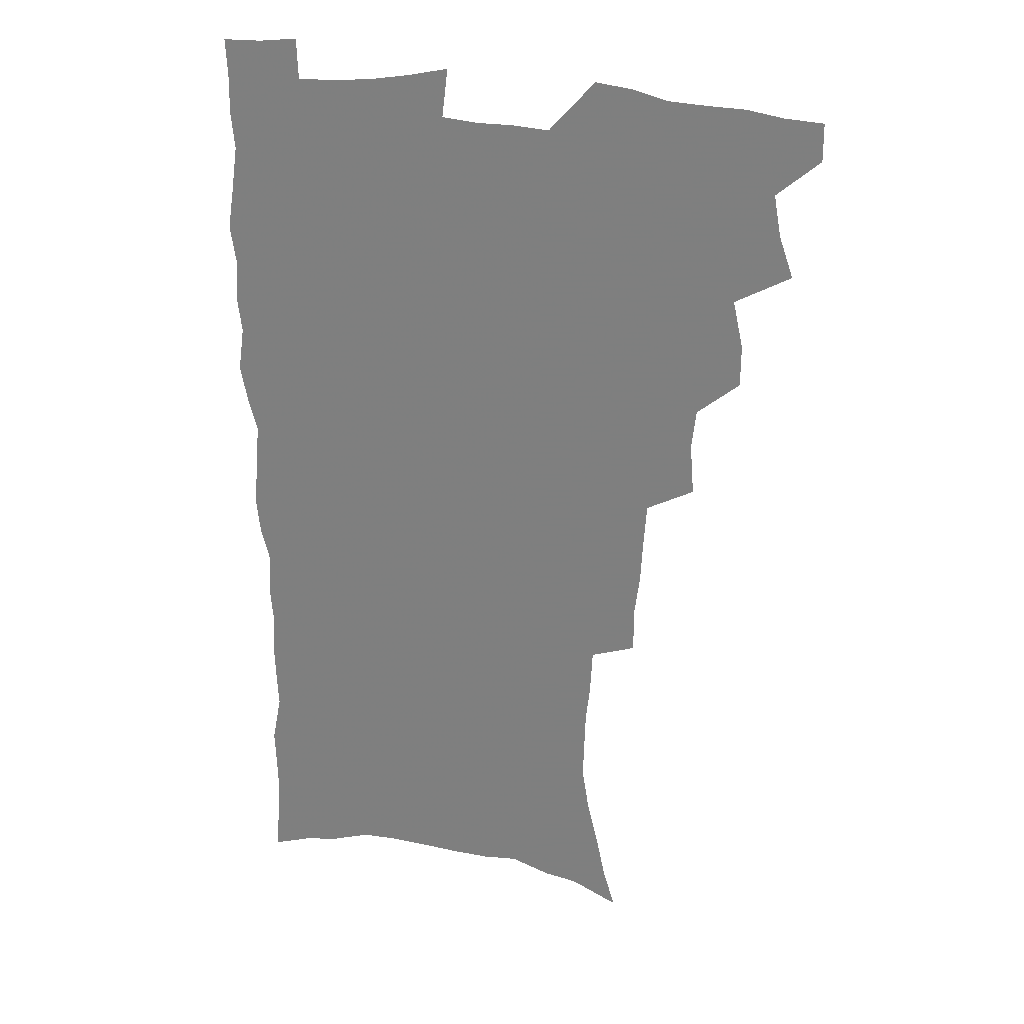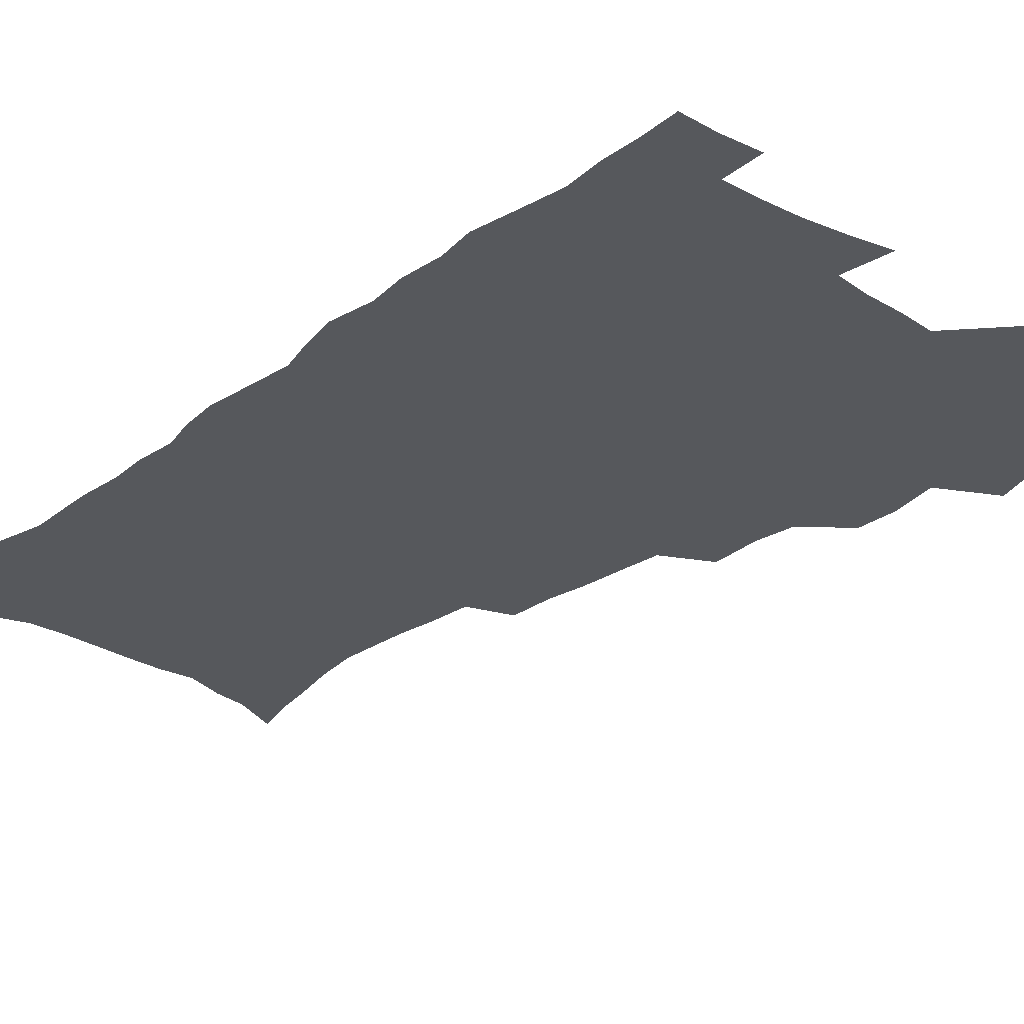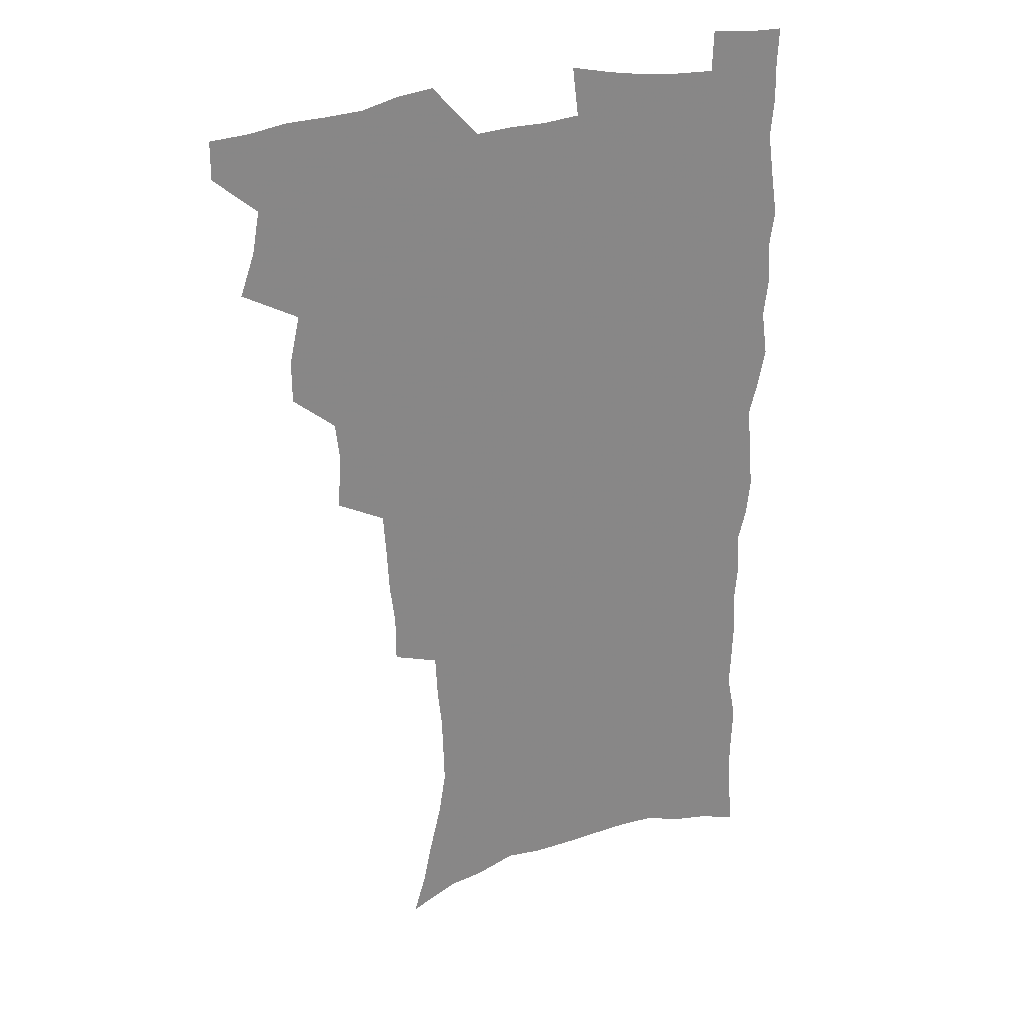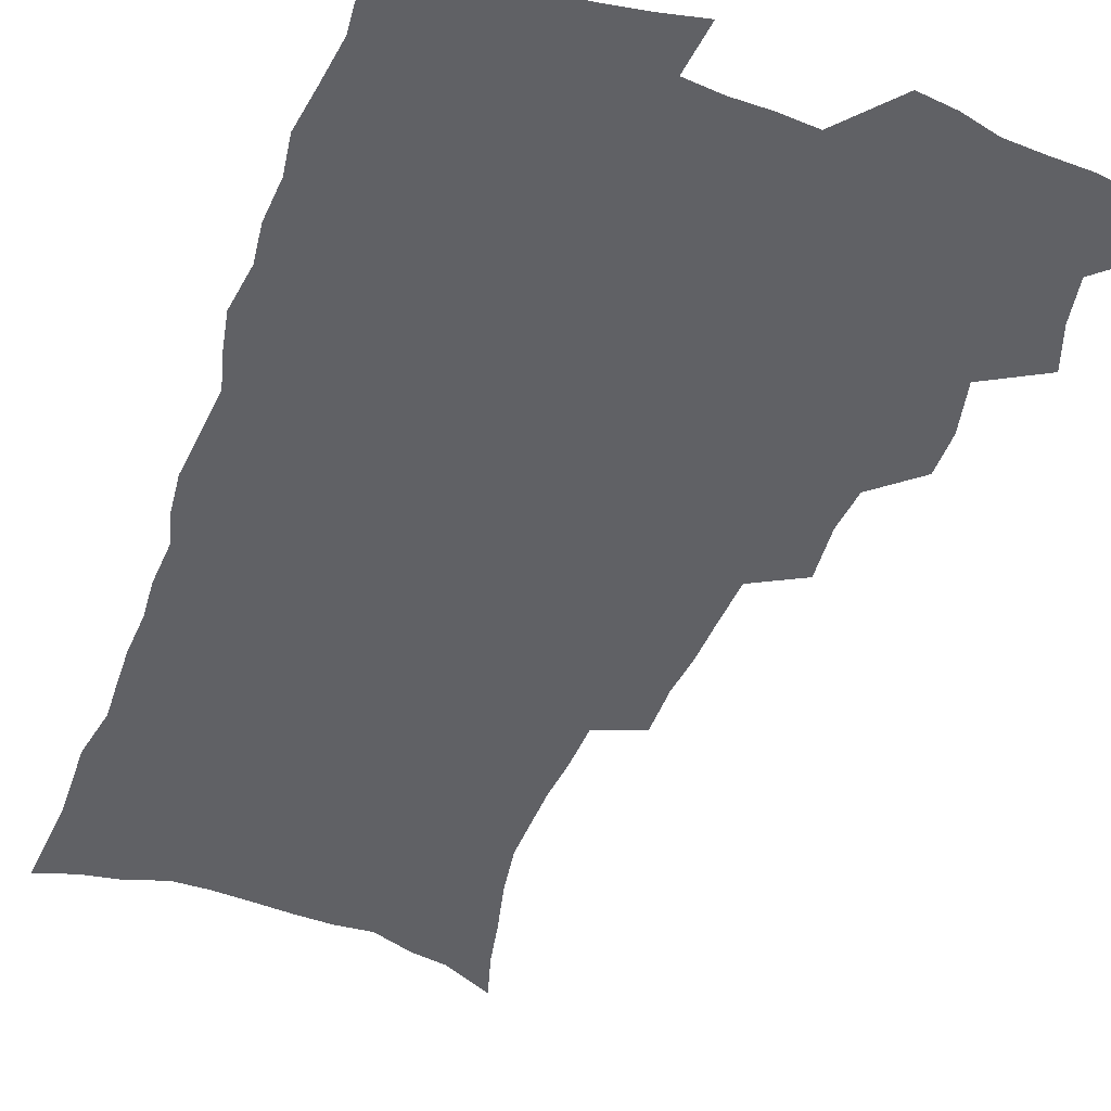
<metadata>
{"format":"obj","ext":"obj","renderer":"f3d","projection":"perspective","resolution":1024,"background":"white","views":[{"elev":27.2,"azim":-164.9,"up":"+Y"},{"elev":-27.7,"azim":137.9,"up":"+Z"},{"elev":28.0,"azim":-23.9,"up":"+Y"},{"elev":-49.8,"azim":159.4,"up":"+Z"}]}
</metadata>
<code>
v 480.2 537.1 0
v 480.4 552 0
v 488.8 489.5 0
v 494.5 505.9 0
v 497.4 522.3 0
v 497.4 537.2 0
v 495.6 552.8 0
v 507.1 441.8 0
v 507 458.3 0
v 511.1 477.2 0
v 515 493.7 0
v 512.6 507.8 0
v 514.2 522.9 0
v 513.2 537.6 0
v 510.2 555.1 0
v 524.2 391.6 0
v 525.8 411.9 0
v 524 427.8 0
v 527.8 447.2 0
v 528 463.3 0
v 527.6 478.6 0
v 528.9 494.1 0
v 529.6 509 0
v 529.5 523.4 0
v 528.5 537.6 0
v 525.5 555.4 0
v 547.4 312.6 0
v 547.3 331.2 0
v 545.3 346.9 0
v 544.4 364.2 0
v 543.2 381.5 0
v 542.4 398.9 0
v 542.4 416.3 0
v 545.4 435.6 0
v 543.5 449.6 0
v 544.9 465.7 0
v 545.6 481 0
v 544.2 495.2 0
v 544.7 509.7 0
v 544.1 524.2 0
v 542.7 538.9 0
v 540.2 556.1 0
v 553 173.5 0
v 558 190.3 0
v 561.4 206.7 0
v 566 225.8 0
v 568.8 243.7 0
v 568.4 258.1 0
v 567.9 273.5 0
v 566.2 288.3 0
v 565.3 306.3 0
v 564.5 324 0
v 562.8 339.4 0
v 561.8 355.7 0
v 560.7 371.7 0
v 559.9 388.2 0
v 560.1 405.5 0
v 560 421.8 0
v 559.7 437.1 0
v 561.5 453.8 0
v 560.2 467.5 0
v 560.8 482.3 0
v 561.9 496.5 0
v 560 510.8 0
v 558.6 525.5 0
v 557.1 540.8 0
v 554.5 559.7 0
v 572 182.3 0
v 573 195.9 0
v 579.9 218.5 0
v 582 235.6 0
v 582.7 251.7 0
v 582.7 267.3 0
v 581.3 281.2 0
v 579.4 295.4 0
v 579.9 314.9 0
v 579 331 0
v 578 346.3 0
v 577.5 362.4 0
v 575.7 376.8 0
v 576 394 0
v 574.7 408.3 0
v 575.6 425.1 0
v 575 439.6 0
v 575.5 454.8 0
v 575.5 469.2 0
v 575.8 483.5 0
v 575.3 497.4 0
v 575.5 511.1 0
v 574 525.4 0
v 572.2 541.2 0
v 568.9 561.4 0
v 585 184.3 0
v 591.5 206.8 0
v 594.9 226.2 0
v 595 240.8 0
v 596.5 259.5 0
v 595.5 272.8 0
v 594.1 286.6 0
v 593.9 304.1 0
v 592.7 318.8 0
v 591.4 333 0
v 592.5 352.2 0
v 591.4 366.1 0
v 590.2 380.8 0
v 590 396.7 0
v 590.2 412.1 0
v 590.4 427.5 0
v 589.7 441.4 0
v 589.8 456 0
v 590.7 471 0
v 590.3 484.2 0
v 589.7 498 0
v 589.3 511.8 0
v 588.1 526.5 0
v 587.2 541 0
v 601 189.6 0
v 605.1 209.8 0
v 607 227.8 0
v 607.8 244.4 0
v 608 260.3 0
v 607.3 274.6 0
v 606.8 290.7 0
v 606.3 306.5 0
v 605.8 323 0
v 605.8 340 0
v 604.9 352.1 0
v 604.5 368.6 0
v 604.1 384.1 0
v 604.5 400.4 0
v 603.9 413.4 0
v 604 428.6 0
v 603.8 442.7 0
v 603.7 456.8 0
v 604 470.8 0
v 604.1 484.6 0
v 604.3 498.2 0
v 603.6 512.2 0
v 602.3 527.1 0
v 601.4 541.8 0
v 615 188.2 0
v 618.7 213 0
v 619.8 230.8 0
v 620 246 0
v 620.1 262.6 0
v 619.6 277.2 0
v 619 291.8 0
v 618.8 309.3 0
v 618.5 326.3 0
v 618.1 341.1 0
v 617.7 354.3 0
v 617.5 370 0
v 617.2 384.9 0
v 617.2 400.2 0
v 617 413.2 0
v 617.4 429.7 0
v 617.3 443.2 0
v 617.6 457.7 0
v 617.8 471.4 0
v 617.7 484.7 0
v 617.8 498.5 0
v 617.9 512 0
v 617.8 525.7 0
v 616.2 541.7 0
v 629.8 188.5 0
v 631.6 212.1 0
v 632.2 231.1 0
v 632.3 247.6 0
v 632.2 263.9 0
v 631.9 278.6 0
v 631.6 295 0
v 631.1 310.2 0
v 630.9 326.1 0
v 630.6 341 0
v 630.4 355.5 0
v 630.3 370.2 0
v 630.3 386.1 0
v 630.2 400 0
v 630.4 414.6 0
v 630.6 430 0
v 630.7 443.4 0
v 631 457.6 0
v 631.2 471.2 0
v 631.3 484.8 0
v 631.6 498.5 0
v 631.7 512 0
v 631.7 525.5 0
v 630.4 542.9 0
v 628.1 562.4 0
v 644.7 189.4 0
v 644.8 213.3 0
v 644.6 231 0
v 644.7 246 0
v 644.3 263.6 0
v 644.2 279.3 0
v 643.9 294.7 0
v 643.4 311.6 0
v 643.2 326.2 0
v 643.2 340.1 0
v 643.2 354.6 0
v 643.1 370.9 0
v 643.2 385.5 0
v 643.3 399.9 0
v 643.5 414.4 0
v 643.6 429.4 0
v 644.1 443.1 0
v 644.3 457.3 0
v 644.8 471 0
v 645.1 485.2 0
v 645.4 498.5 0
v 645.5 511.9 0
v 645.6 526 0
v 645.4 541.4 0
v 644.3 558.7 0
v 659.5 190 0
v 658.1 211.7 0
v 657.5 228.9 0
v 657 245.6 0
v 658.6 257.5 0
v 656.6 277.6 0
v 656.4 293.3 0
v 656 309 0
v 655.6 325.3 0
v 655.7 340.1 0
v 655.8 354.6 0
v 655.9 369.7 0
v 656.1 384.4 0
v 656.7 398.3 0
v 656.8 413.3 0
v 657.4 427.4 0
v 657.6 442.1 0
v 658.4 455.7 0
v 658.4 470.4 0
v 658.7 484.3 0
v 658.9 498.2 0
v 659.5 512 0
v 659.8 526 0
v 660.3 540 0
v 660 556 0
v 673.9 189.6 0
v 672 208.7 0
v 670.1 228.3 0
v 670.7 242.1 0
v 670.3 257.8 0
v 668.3 278.6 0
v 668.8 292 0
v 668 309.2 0
v 667.8 324.1 0
v 668.3 338.3 0
v 668.9 352.3 0
v 668.6 368.4 0
v 669.5 382.1 0
v 670 396.5 0
v 671.6 409.8 0
v 671.6 424.9 0
v 671.3 440.5 0
v 672.1 454.5 0
v 672.4 469 0
v 672.1 484.1 0
v 672.8 497.6 0
v 673.5 511.4 0
v 674.2 525.6 0
v 674.6 539.9 0
v 675.1 554.6 0
v 689.6 184.3 0
v 686.6 204.3 0
v 683.3 225.5 0
v 683.7 240.1 0
v 682.6 257.1 0
v 682.8 272.3 0
v 681.5 289.5 0
v 681.9 303.9 0
v 680.3 321.5 0
v 682.3 334.1 0
v 682.5 349 0
v 683.7 363.1 0
v 683.4 378.8 0
v 684.2 393.1 0
v 685.4 407.3 0
v 685.2 423 0
v 686.5 437 0
v 686.6 452.3 0
v 687 467 0
v 686.8 482 0
v 687.7 496.1 0
v 687.9 510.7 0
v 688.6 524.9 0
v 689.1 539 0
v 689.8 553.9 0
v 690.4 570 0
v 703.9 181.8 0
v 701.3 200.2 0
v 700.4 216.7 0
v 699.2 233.3 0
v 696.7 251.9 0
v 696.8 267 0
v 696.6 282.5 0
v 696 298.5 0
v 696.8 312.9 0
v 697.1 328 0
v 697.8 342.7 0
v 699.9 356.3 0
v 699.8 372.1 0
v 699.6 388.1 0
v 700.3 403.2 0
v 700.3 419 0
v 700.5 434.4 0
v 703 448.2 0
v 703.1 463.6 0
v 701.3 480.1 0
v 703.4 494 0
v 703.3 509.1 0
v 703.1 524.2 0
v 703.4 538.3 0
v 704.9 553.3 0
v 705.7 568.2 0
v 719.1 176.6 0
v 718 192.8 0
v 716.7 209.1 0
v 717.1 223.5 0
v 717.7 238.2 0
v 714 257.5 0
v 714.7 271.7 0
v 715.2 286.5 0
v 714.4 302.9 0
v 715.6 317.3 0
v 714.6 334.1 0
v 718 346.9 0
v 719.6 361.6 0
v 718.1 379.3 0
v 716.6 397.2 0
v 720.2 410.7 0
v 723.1 425.1 0
v 720.7 443 0
v 722.6 457.7 0
v 721.5 474.2 0
v 723.7 488.8 0
v 721.1 505.9 0
v 718.8 523.1 0
v 720.2 537.9 0
v 719.9 552.9 0
v 720.7 567.8 0
f 5 6 1
f 1 6 2
f 6 7 2
f 10 11 3
f 3 11 4
f 11 12 4
f 4 12 5
f 12 13 5
f 5 13 6
f 13 14 6
f 6 14 7
f 14 15 7
f 18 19 8
f 8 19 9
f 19 20 9
f 9 20 10
f 20 21 10
f 10 21 11
f 21 22 11
f 11 22 12
f 22 23 12
f 12 23 13
f 23 24 13
f 13 24 14
f 24 25 14
f 14 25 15
f 25 26 15
f 31 32 16
f 16 32 17
f 32 33 17
f 17 33 18
f 33 34 18
f 18 34 19
f 34 35 19
f 19 35 20
f 35 36 20
f 20 36 21
f 36 37 21
f 21 37 22
f 37 38 22
f 22 38 23
f 38 39 23
f 23 39 24
f 39 40 24
f 24 40 25
f 40 41 25
f 25 41 26
f 41 42 26
f 51 52 27
f 27 52 28
f 52 53 28
f 28 53 29
f 53 54 29
f 29 54 30
f 54 55 30
f 30 55 31
f 55 56 31
f 31 56 32
f 56 57 32
f 32 57 33
f 57 58 33
f 33 58 34
f 58 59 34
f 34 59 35
f 59 60 35
f 35 60 36
f 60 61 36
f 36 61 37
f 61 62 37
f 37 62 38
f 62 63 38
f 38 63 39
f 63 64 39
f 39 64 40
f 64 65 40
f 40 65 41
f 65 66 41
f 41 66 42
f 66 67 42
f 43 68 44
f 68 69 44
f 44 69 45
f 69 70 45
f 45 70 46
f 70 71 46
f 46 71 47
f 71 72 47
f 47 72 48
f 72 73 48
f 48 73 49
f 73 74 49
f 49 74 50
f 74 75 50
f 50 75 51
f 75 76 51
f 51 76 52
f 76 77 52
f 52 77 53
f 77 78 53
f 53 78 54
f 78 79 54
f 54 79 55
f 79 80 55
f 55 80 56
f 80 81 56
f 56 81 57
f 81 82 57
f 57 82 58
f 82 83 58
f 58 83 59
f 83 84 59
f 59 84 60
f 84 85 60
f 60 85 61
f 85 86 61
f 61 86 62
f 86 87 62
f 62 87 63
f 87 88 63
f 63 88 64
f 88 89 64
f 64 89 65
f 89 90 65
f 65 90 66
f 90 91 66
f 66 91 67
f 91 92 67
f 68 93 69
f 93 94 69
f 69 94 70
f 94 95 70
f 70 95 71
f 95 96 71
f 71 96 72
f 96 97 72
f 72 97 73
f 97 98 73
f 73 98 74
f 98 99 74
f 74 99 75
f 99 100 75
f 75 100 76
f 100 101 76
f 76 101 77
f 101 102 77
f 77 102 78
f 102 103 78
f 78 103 79
f 103 104 79
f 79 104 80
f 104 105 80
f 80 105 81
f 105 106 81
f 81 106 82
f 106 107 82
f 82 107 83
f 107 108 83
f 83 108 84
f 108 109 84
f 84 109 85
f 109 110 85
f 85 110 86
f 110 111 86
f 86 111 87
f 111 112 87
f 87 112 88
f 112 113 88
f 88 113 89
f 113 114 89
f 89 114 90
f 114 115 90
f 90 115 91
f 115 116 91
f 91 116 92
f 93 117 94
f 117 118 94
f 94 118 95
f 118 119 95
f 95 119 96
f 119 120 96
f 96 120 97
f 120 121 97
f 97 121 98
f 121 122 98
f 98 122 99
f 122 123 99
f 99 123 100
f 123 124 100
f 100 124 101
f 124 125 101
f 101 125 102
f 125 126 102
f 102 126 103
f 126 127 103
f 103 127 104
f 127 128 104
f 104 128 105
f 128 129 105
f 105 129 106
f 129 130 106
f 106 130 107
f 130 131 107
f 107 131 108
f 131 132 108
f 108 132 109
f 132 133 109
f 109 133 110
f 133 134 110
f 110 134 111
f 134 135 111
f 111 135 112
f 135 136 112
f 112 136 113
f 136 137 113
f 113 137 114
f 137 138 114
f 114 138 115
f 138 139 115
f 115 139 116
f 139 140 116
f 117 141 118
f 141 142 118
f 118 142 119
f 142 143 119
f 119 143 120
f 143 144 120
f 120 144 121
f 144 145 121
f 121 145 122
f 145 146 122
f 122 146 123
f 146 147 123
f 123 147 124
f 147 148 124
f 124 148 125
f 148 149 125
f 125 149 126
f 149 150 126
f 126 150 127
f 150 151 127
f 127 151 128
f 151 152 128
f 128 152 129
f 152 153 129
f 129 153 130
f 153 154 130
f 130 154 131
f 154 155 131
f 131 155 132
f 155 156 132
f 132 156 133
f 156 157 133
f 133 157 134
f 157 158 134
f 134 158 135
f 158 159 135
f 135 159 136
f 159 160 136
f 136 160 137
f 160 161 137
f 137 161 138
f 161 162 138
f 138 162 139
f 162 163 139
f 139 163 140
f 163 164 140
f 141 165 142
f 165 166 142
f 142 166 143
f 166 167 143
f 143 167 144
f 167 168 144
f 144 168 145
f 168 169 145
f 145 169 146
f 169 170 146
f 146 170 147
f 170 171 147
f 147 171 148
f 171 172 148
f 148 172 149
f 172 173 149
f 149 173 150
f 173 174 150
f 150 174 151
f 174 175 151
f 151 175 152
f 175 176 152
f 152 176 153
f 176 177 153
f 153 177 154
f 177 178 154
f 154 178 155
f 178 179 155
f 155 179 156
f 179 180 156
f 156 180 157
f 180 181 157
f 157 181 158
f 181 182 158
f 158 182 159
f 182 183 159
f 159 183 160
f 183 184 160
f 160 184 161
f 184 185 161
f 161 185 162
f 185 186 162
f 162 186 163
f 186 187 163
f 163 187 164
f 187 188 164
f 165 190 166
f 190 191 166
f 166 191 167
f 191 192 167
f 167 192 168
f 192 193 168
f 168 193 169
f 193 194 169
f 169 194 170
f 194 195 170
f 170 195 171
f 195 196 171
f 171 196 172
f 196 197 172
f 172 197 173
f 197 198 173
f 173 198 174
f 198 199 174
f 174 199 175
f 199 200 175
f 175 200 176
f 200 201 176
f 176 201 177
f 201 202 177
f 177 202 178
f 202 203 178
f 178 203 179
f 203 204 179
f 179 204 180
f 204 205 180
f 180 205 181
f 205 206 181
f 181 206 182
f 206 207 182
f 182 207 183
f 207 208 183
f 183 208 184
f 208 209 184
f 184 209 185
f 209 210 185
f 185 210 186
f 210 211 186
f 186 211 187
f 211 212 187
f 187 212 188
f 212 213 188
f 188 213 189
f 213 214 189
f 190 215 191
f 215 216 191
f 191 216 192
f 216 217 192
f 192 217 193
f 217 218 193
f 193 218 194
f 218 219 194
f 194 219 195
f 219 220 195
f 195 220 196
f 220 221 196
f 196 221 197
f 221 222 197
f 197 222 198
f 222 223 198
f 198 223 199
f 223 224 199
f 199 224 200
f 224 225 200
f 200 225 201
f 225 226 201
f 201 226 202
f 226 227 202
f 202 227 203
f 227 228 203
f 203 228 204
f 228 229 204
f 204 229 205
f 229 230 205
f 205 230 206
f 230 231 206
f 206 231 207
f 231 232 207
f 207 232 208
f 232 233 208
f 208 233 209
f 233 234 209
f 209 234 210
f 234 235 210
f 210 235 211
f 235 236 211
f 211 236 212
f 236 237 212
f 212 237 213
f 237 238 213
f 213 238 214
f 238 239 214
f 215 240 216
f 240 241 216
f 216 241 217
f 241 242 217
f 217 242 218
f 242 243 218
f 218 243 219
f 243 244 219
f 219 244 220
f 244 245 220
f 220 245 221
f 245 246 221
f 221 246 222
f 246 247 222
f 222 247 223
f 247 248 223
f 223 248 224
f 248 249 224
f 224 249 225
f 249 250 225
f 225 250 226
f 250 251 226
f 226 251 227
f 251 252 227
f 227 252 228
f 252 253 228
f 228 253 229
f 253 254 229
f 229 254 230
f 254 255 230
f 230 255 231
f 255 256 231
f 231 256 232
f 256 257 232
f 232 257 233
f 257 258 233
f 233 258 234
f 258 259 234
f 234 259 235
f 259 260 235
f 235 260 236
f 260 261 236
f 236 261 237
f 261 262 237
f 237 262 238
f 262 263 238
f 238 263 239
f 263 264 239
f 240 265 241
f 265 266 241
f 241 266 242
f 266 267 242
f 242 267 243
f 267 268 243
f 243 268 244
f 268 269 244
f 244 269 245
f 269 270 245
f 245 270 246
f 270 271 246
f 246 271 247
f 271 272 247
f 247 272 248
f 272 273 248
f 248 273 249
f 273 274 249
f 249 274 250
f 274 275 250
f 250 275 251
f 275 276 251
f 251 276 252
f 276 277 252
f 252 277 253
f 277 278 253
f 253 278 254
f 278 279 254
f 254 279 255
f 279 280 255
f 255 280 256
f 280 281 256
f 256 281 257
f 281 282 257
f 257 282 258
f 282 283 258
f 258 283 259
f 283 284 259
f 259 284 260
f 284 285 260
f 260 285 261
f 285 286 261
f 261 286 262
f 286 287 262
f 262 287 263
f 287 288 263
f 263 288 264
f 288 289 264
f 265 291 266
f 291 292 266
f 266 292 267
f 292 293 267
f 267 293 268
f 293 294 268
f 268 294 269
f 294 295 269
f 269 295 270
f 295 296 270
f 270 296 271
f 296 297 271
f 271 297 272
f 297 298 272
f 272 298 273
f 298 299 273
f 273 299 274
f 299 300 274
f 274 300 275
f 300 301 275
f 275 301 276
f 301 302 276
f 276 302 277
f 302 303 277
f 277 303 278
f 303 304 278
f 278 304 279
f 304 305 279
f 279 305 280
f 305 306 280
f 280 306 281
f 306 307 281
f 281 307 282
f 307 308 282
f 282 308 283
f 308 309 283
f 283 309 284
f 309 310 284
f 284 310 285
f 310 311 285
f 285 311 286
f 311 312 286
f 286 312 287
f 312 313 287
f 287 313 288
f 313 314 288
f 288 314 289
f 314 315 289
f 289 315 290
f 315 316 290
f 291 317 292
f 317 318 292
f 292 318 293
f 318 319 293
f 293 319 294
f 319 320 294
f 294 320 295
f 320 321 295
f 295 321 296
f 321 322 296
f 296 322 297
f 322 323 297
f 297 323 298
f 323 324 298
f 298 324 299
f 324 325 299
f 299 325 300
f 325 326 300
f 300 326 301
f 326 327 301
f 301 327 302
f 327 328 302
f 302 328 303
f 328 329 303
f 303 329 304
f 329 330 304
f 304 330 305
f 330 331 305
f 305 331 306
f 331 332 306
f 306 332 307
f 332 333 307
f 307 333 308
f 333 334 308
f 308 334 309
f 334 335 309
f 309 335 310
f 335 336 310
f 310 336 311
f 336 337 311
f 311 337 312
f 337 338 312
f 312 338 313
f 338 339 313
f 313 339 314
f 339 340 314
f 314 340 315
f 340 341 315
f 315 341 316
f 341 342 316

</code>
